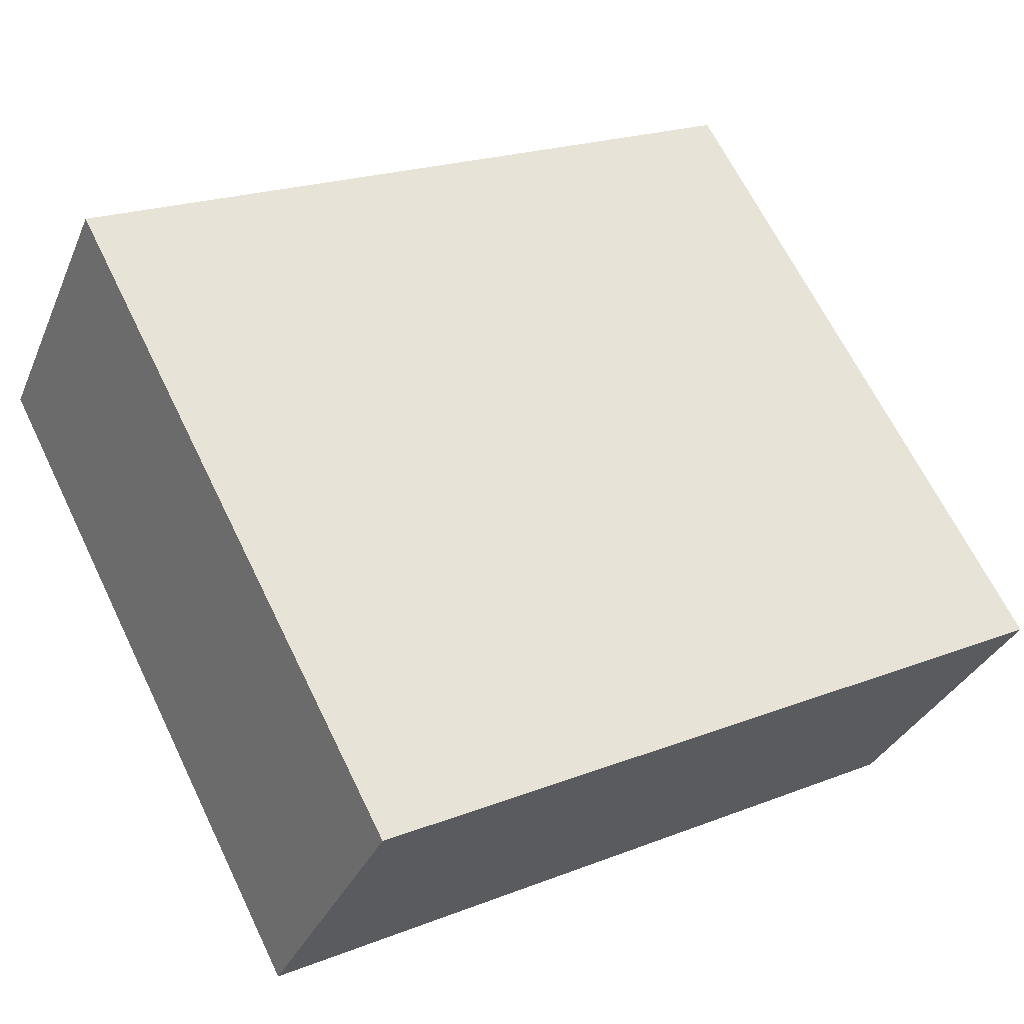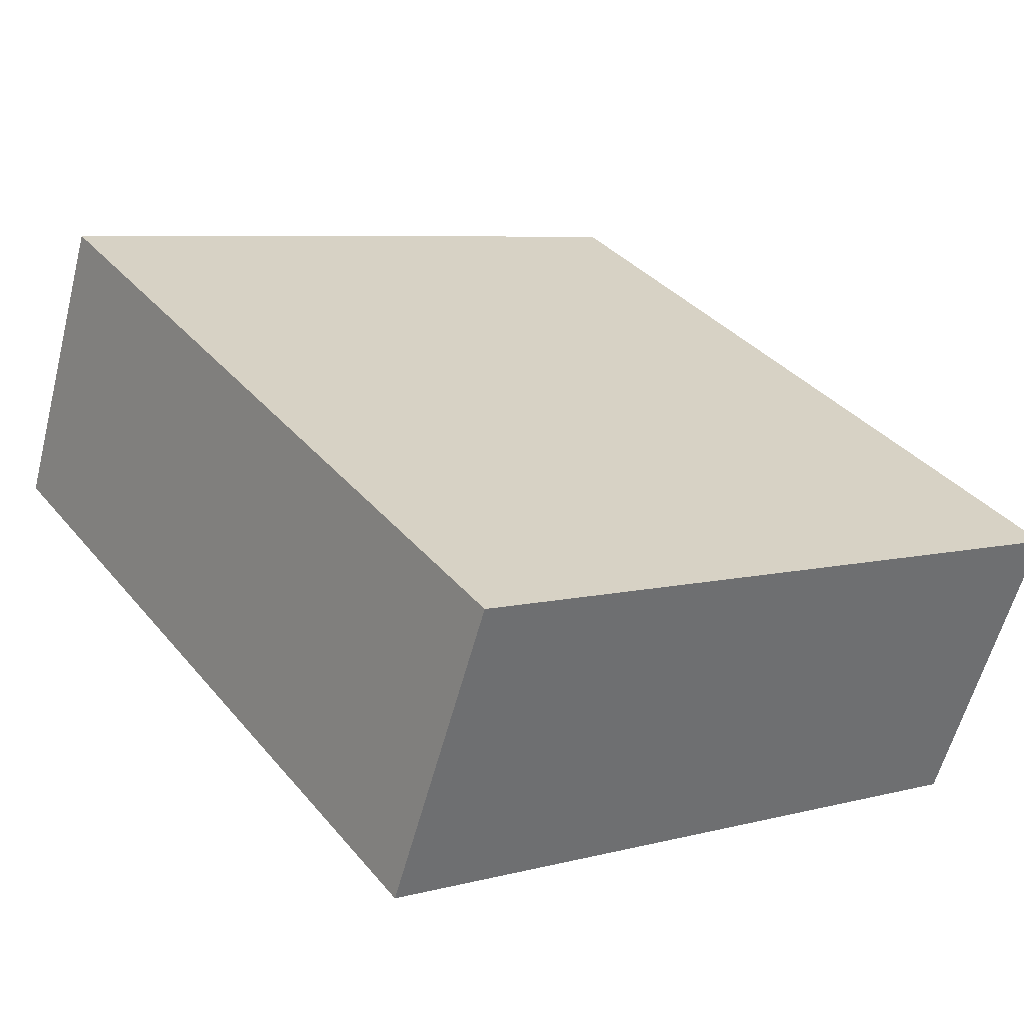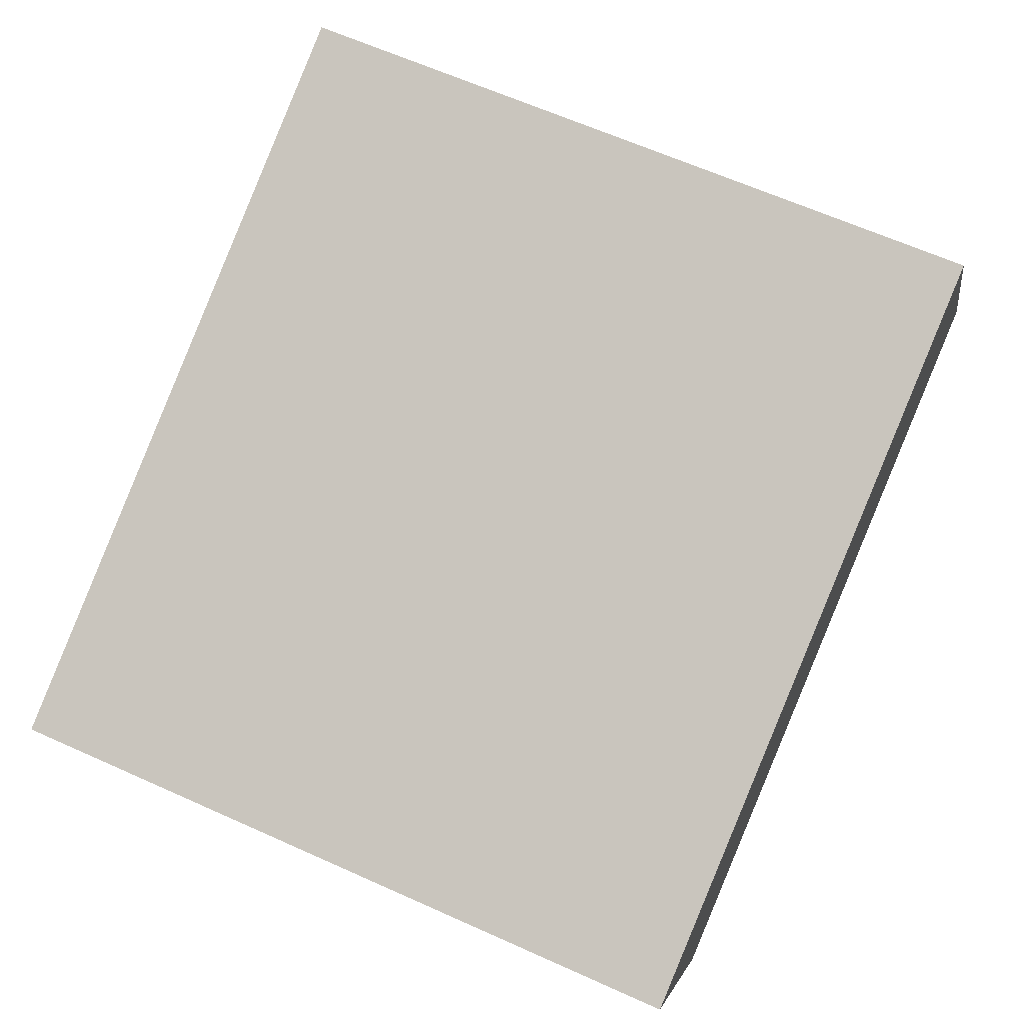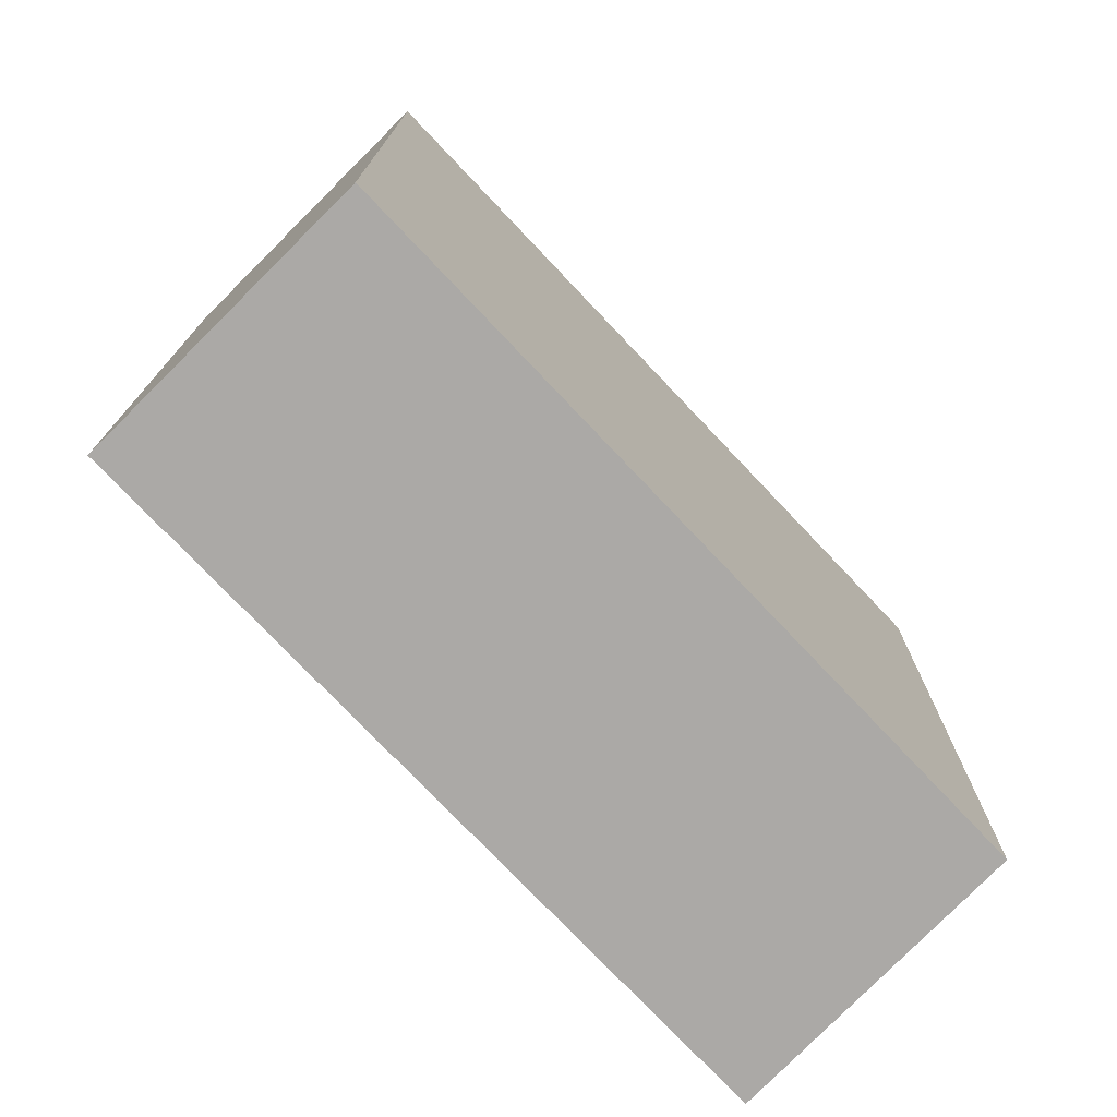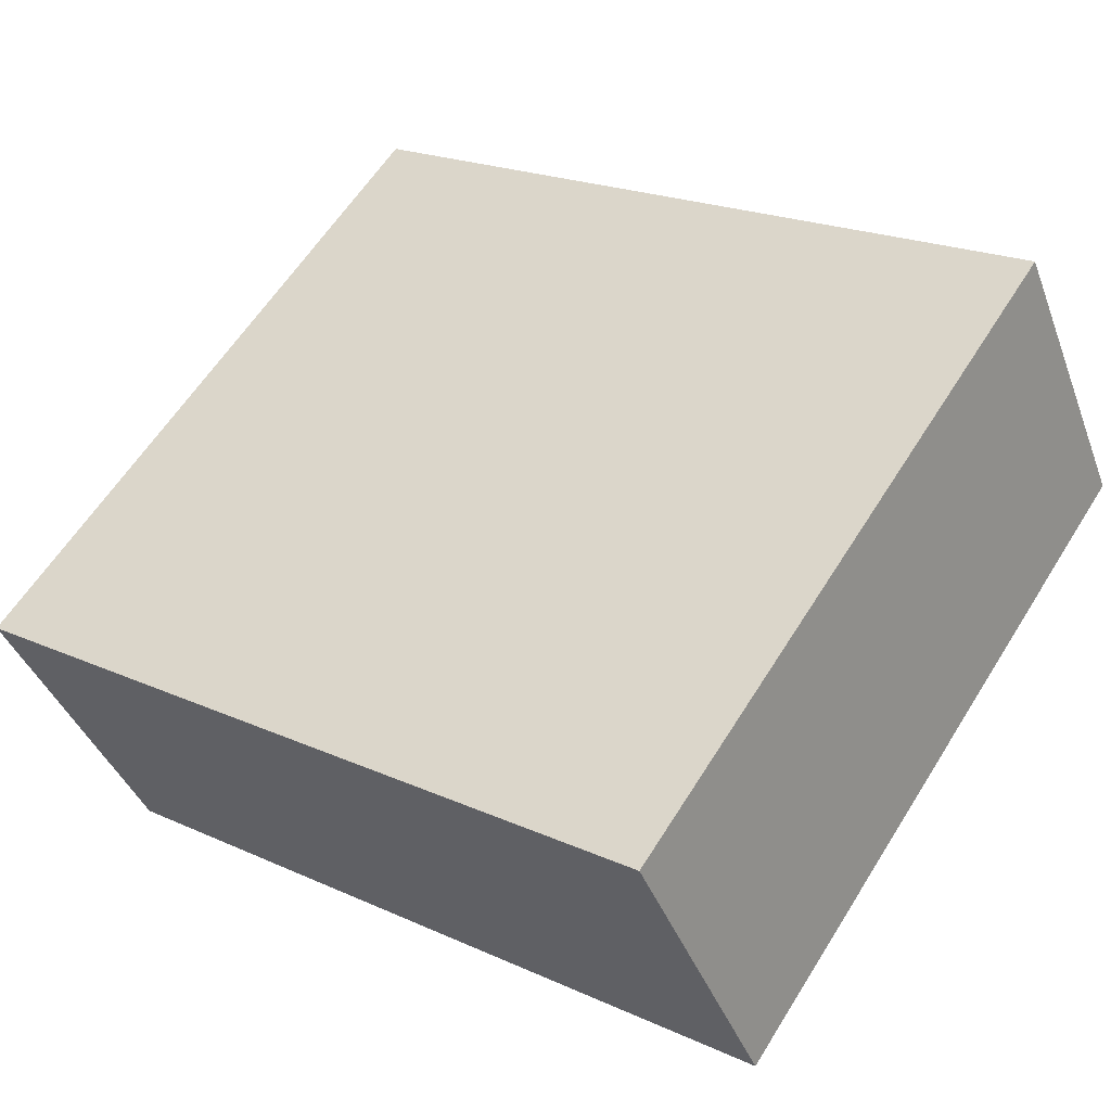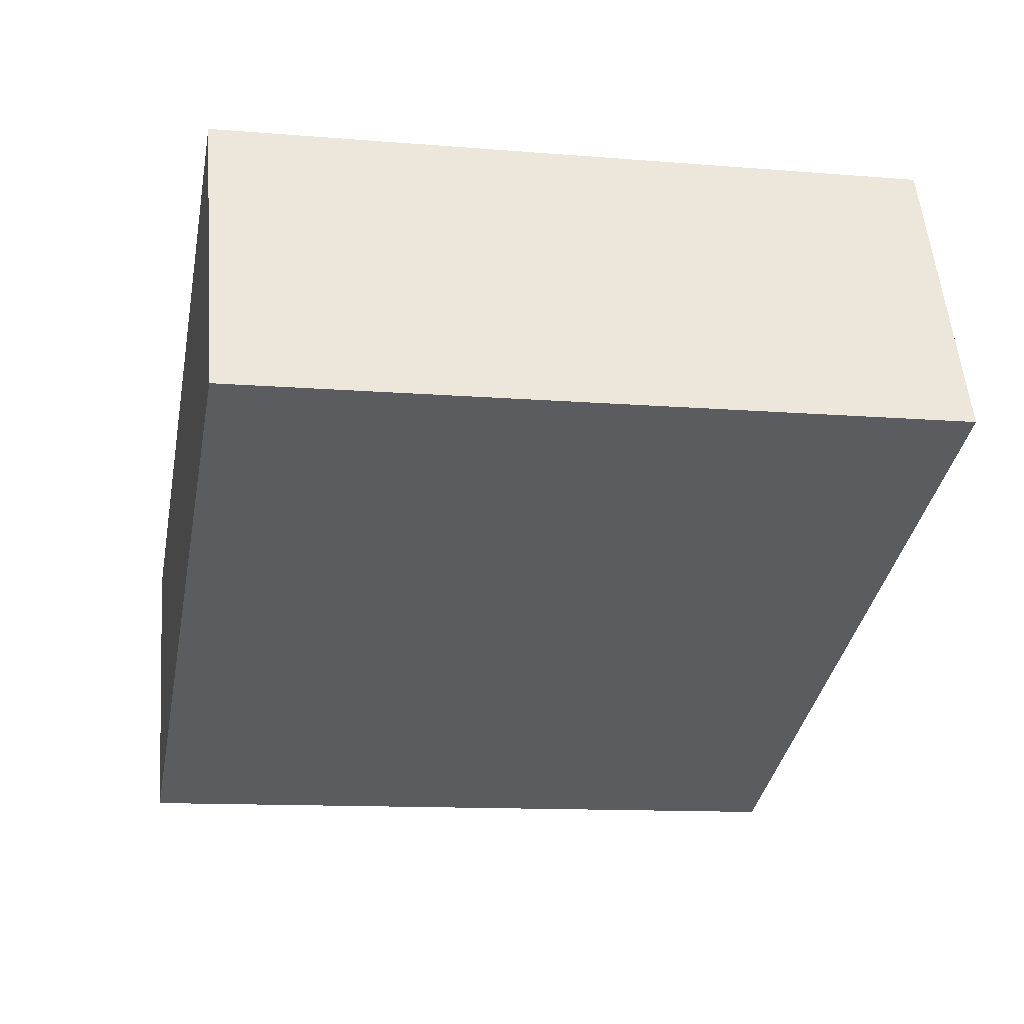
<metadata>
{"format":"obj","ext":"obj","renderer":"f3d","projection":"perspective","resolution":1024,"background":"white","views":[{"elev":65.9,"azim":154.0,"up":"+Z"},{"elev":6.9,"azim":-127.2,"up":"+Z"},{"elev":64.0,"azim":-65.6,"up":"+Z"},{"elev":-75.5,"azim":110.3,"up":"+Y"},{"elev":60.3,"azim":31.9,"up":"+Z"},{"elev":-11.8,"azim":78.7,"up":"+Z"}]}
</metadata>
<code>
v  0.646 3.351 -1.332
v  3.445 3.351 1.47
v  4.058 3.351 0.126
v  0 3.351 2.052e-16
v  3.445 -9.001e-17 1.47
v  4.058 -7.715e-18 0.126
v  0.646 8.156e-17 -1.332
v  0 0 0
g defaultobject
f 1 2 3
f 2 1 4
f 5 3 2
f 3 5 6
f 6 1 3
f 1 6 7
f 7 4 1
f 4 7 8
f 8 2 4
f 2 8 5
f 5 7 6
f 7 5 8

</code>
